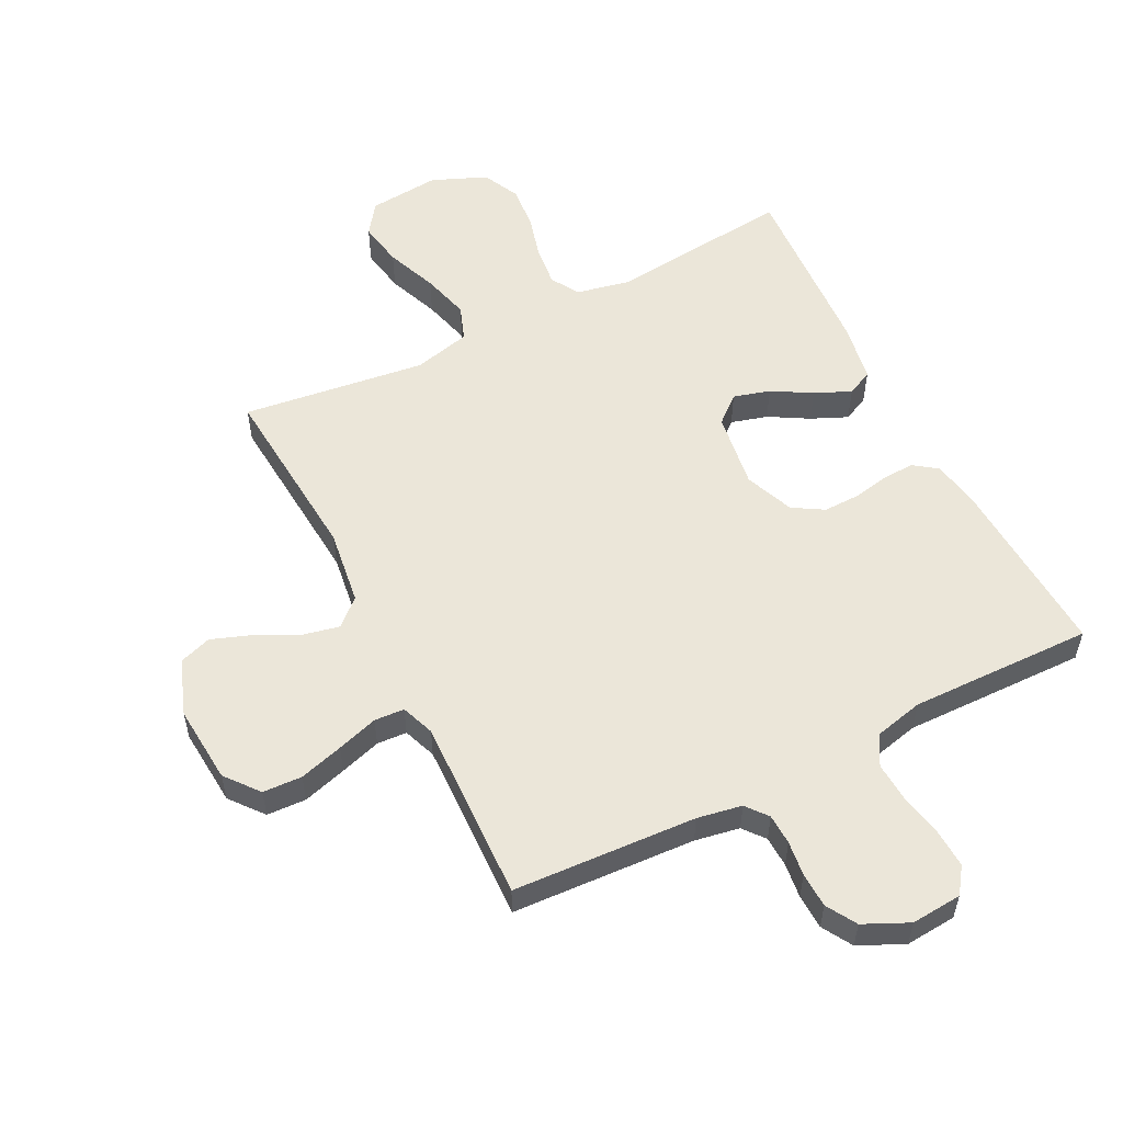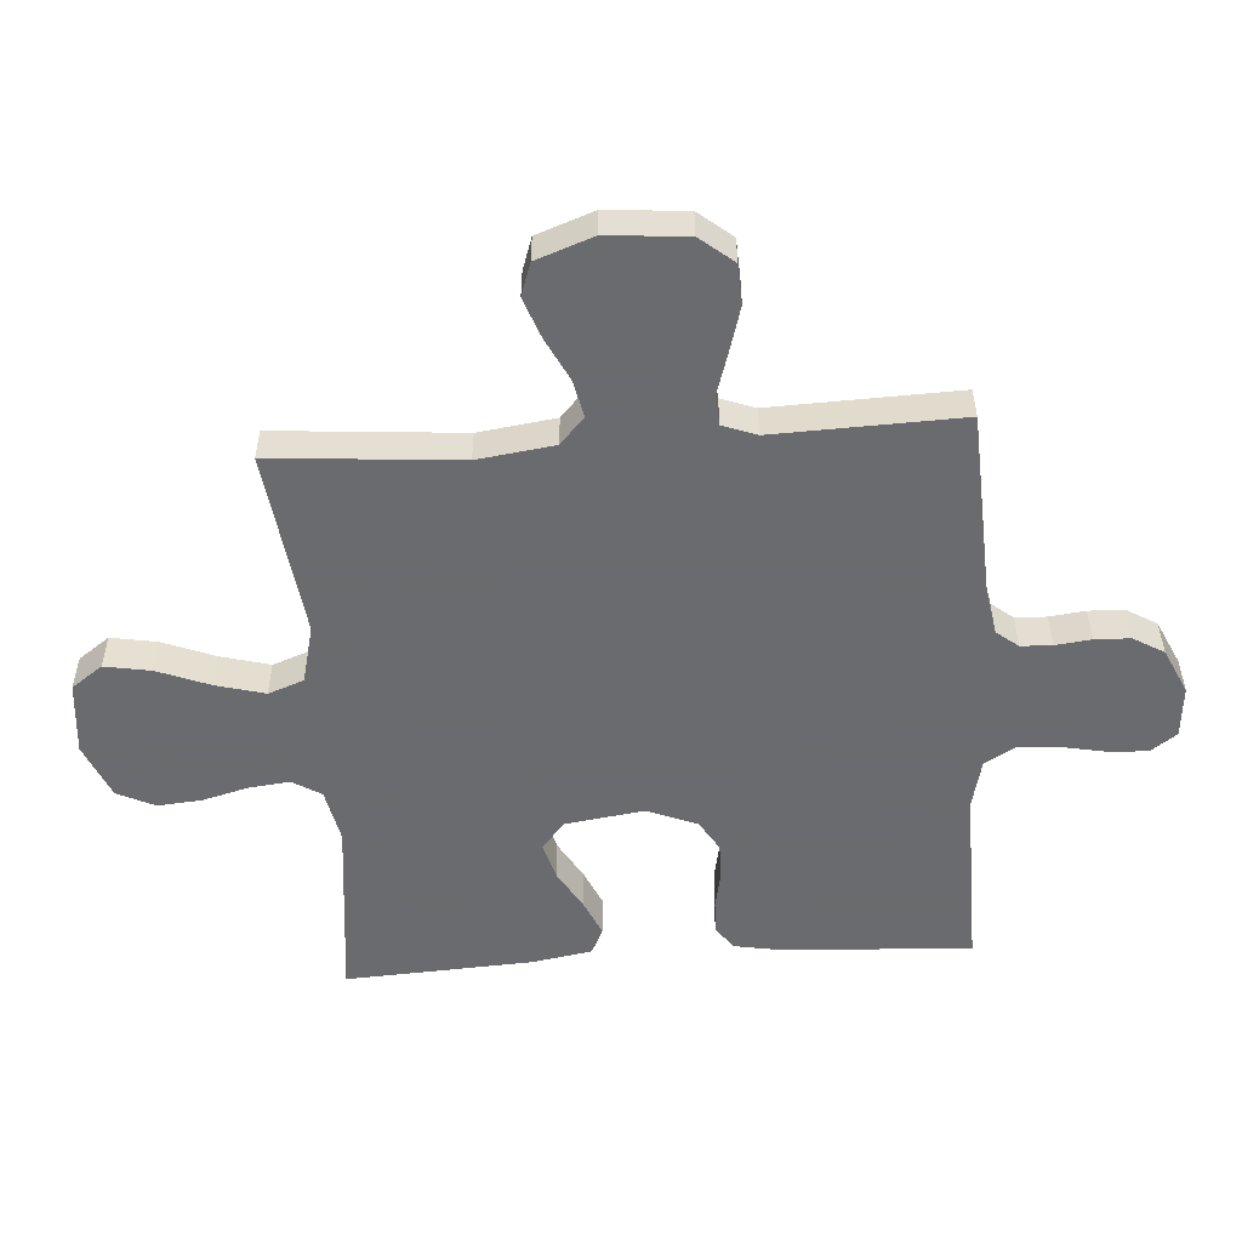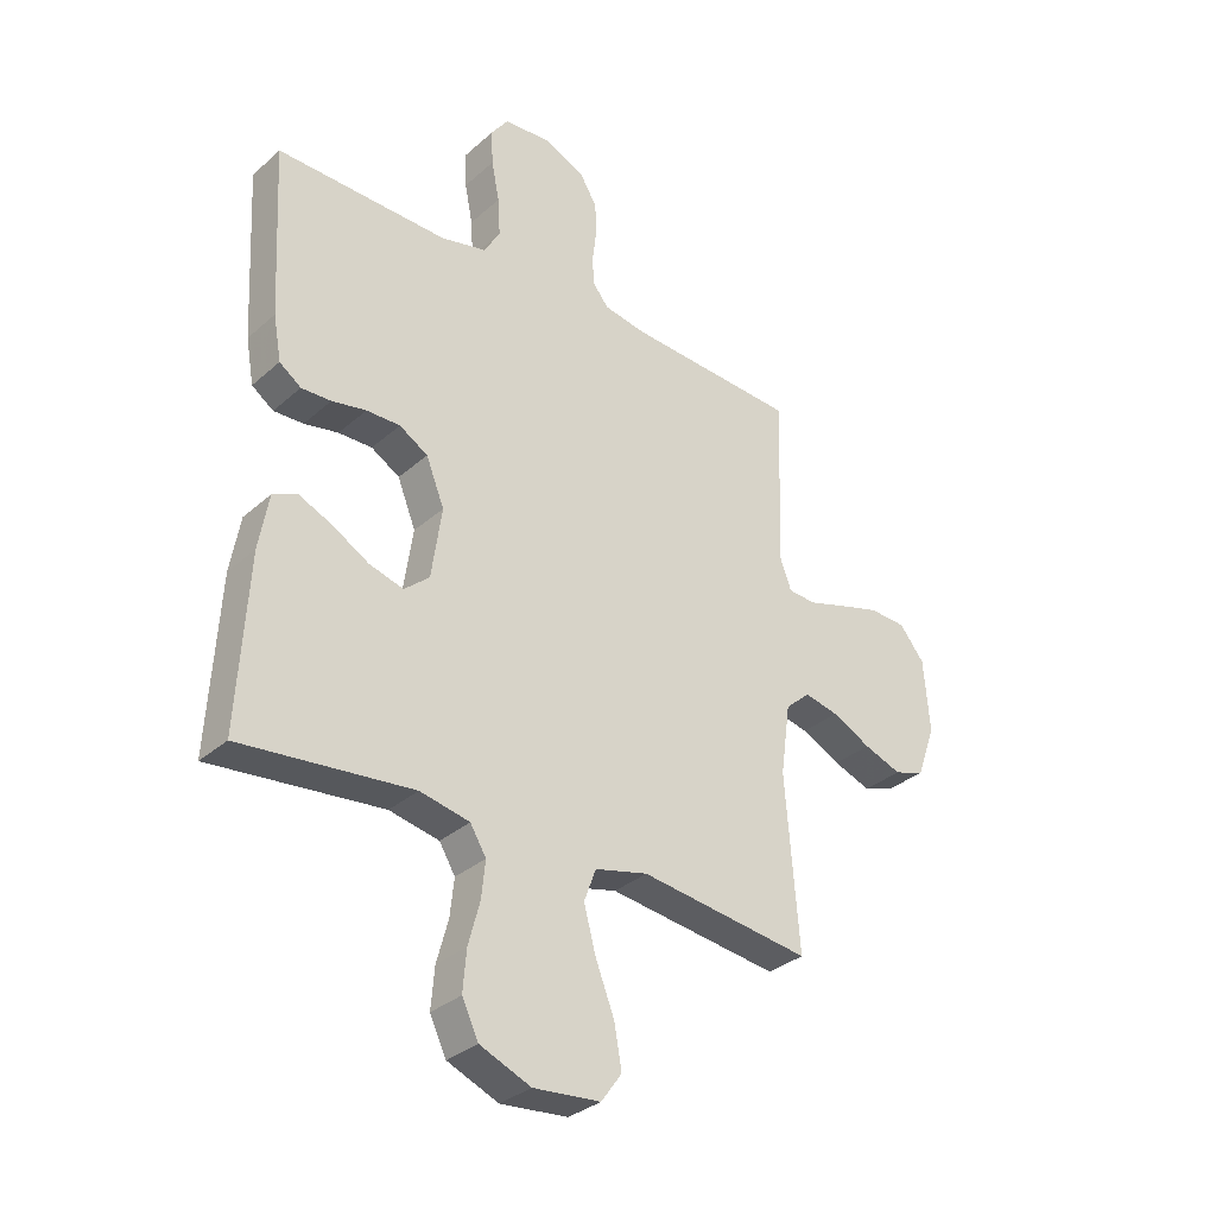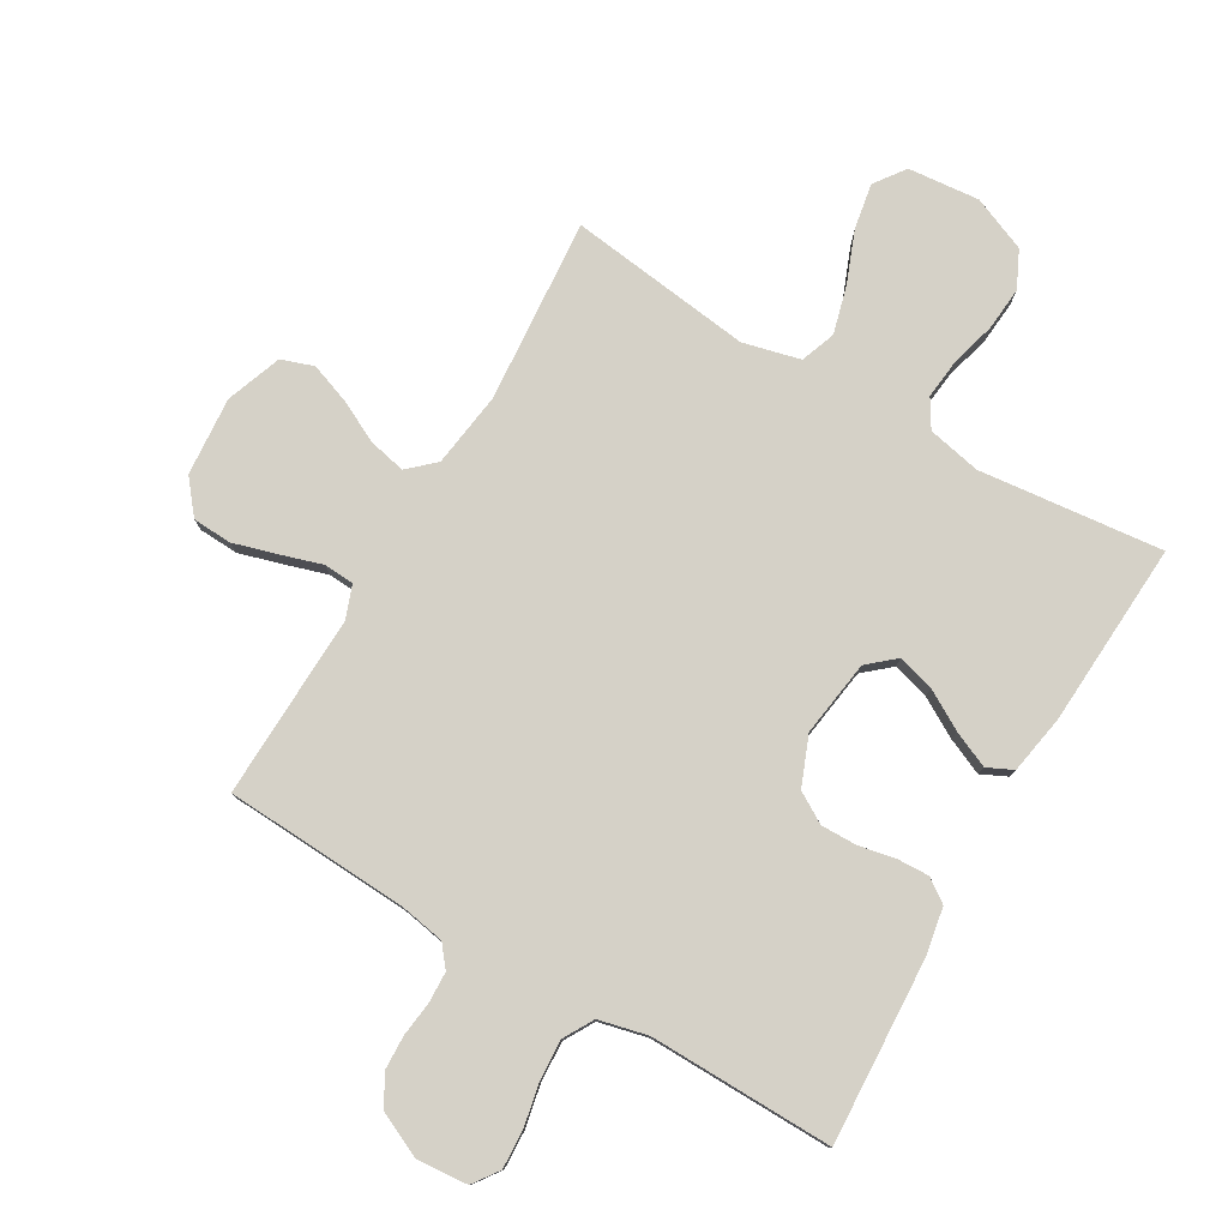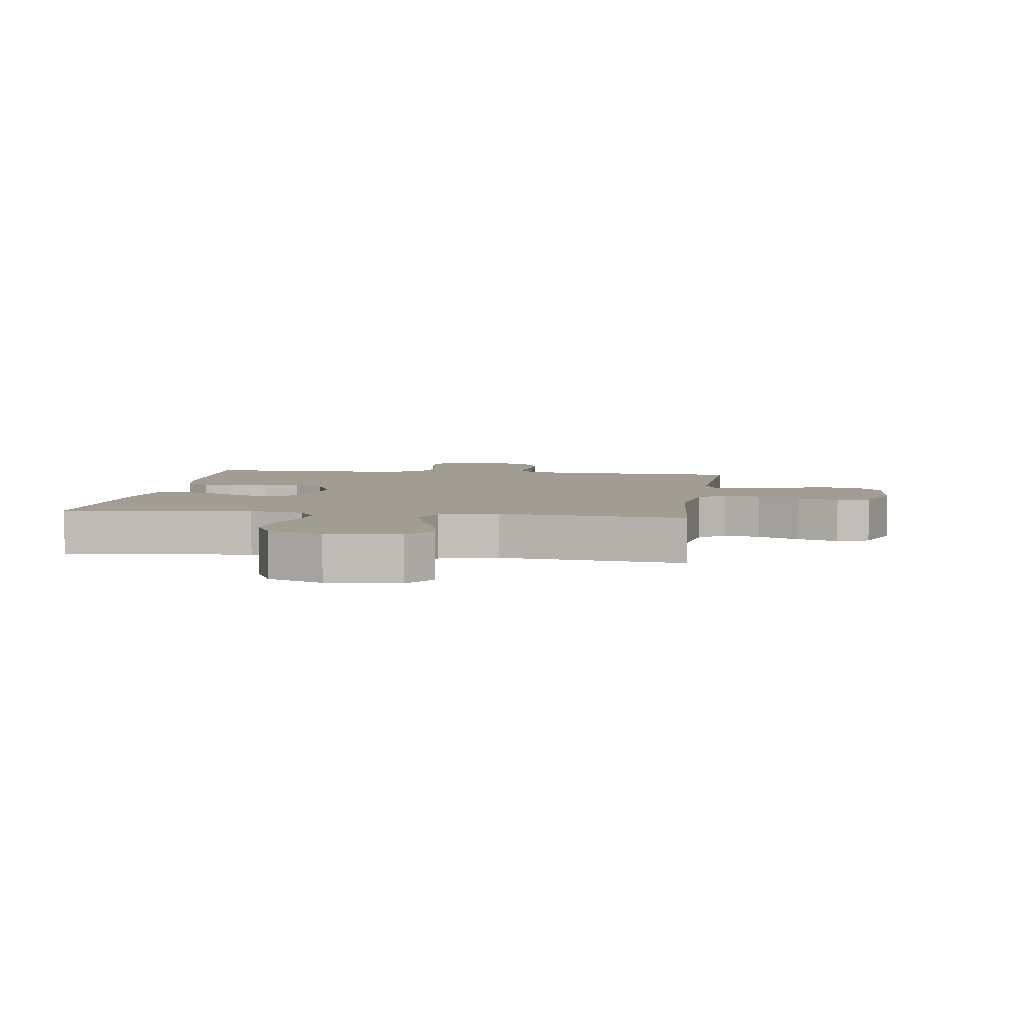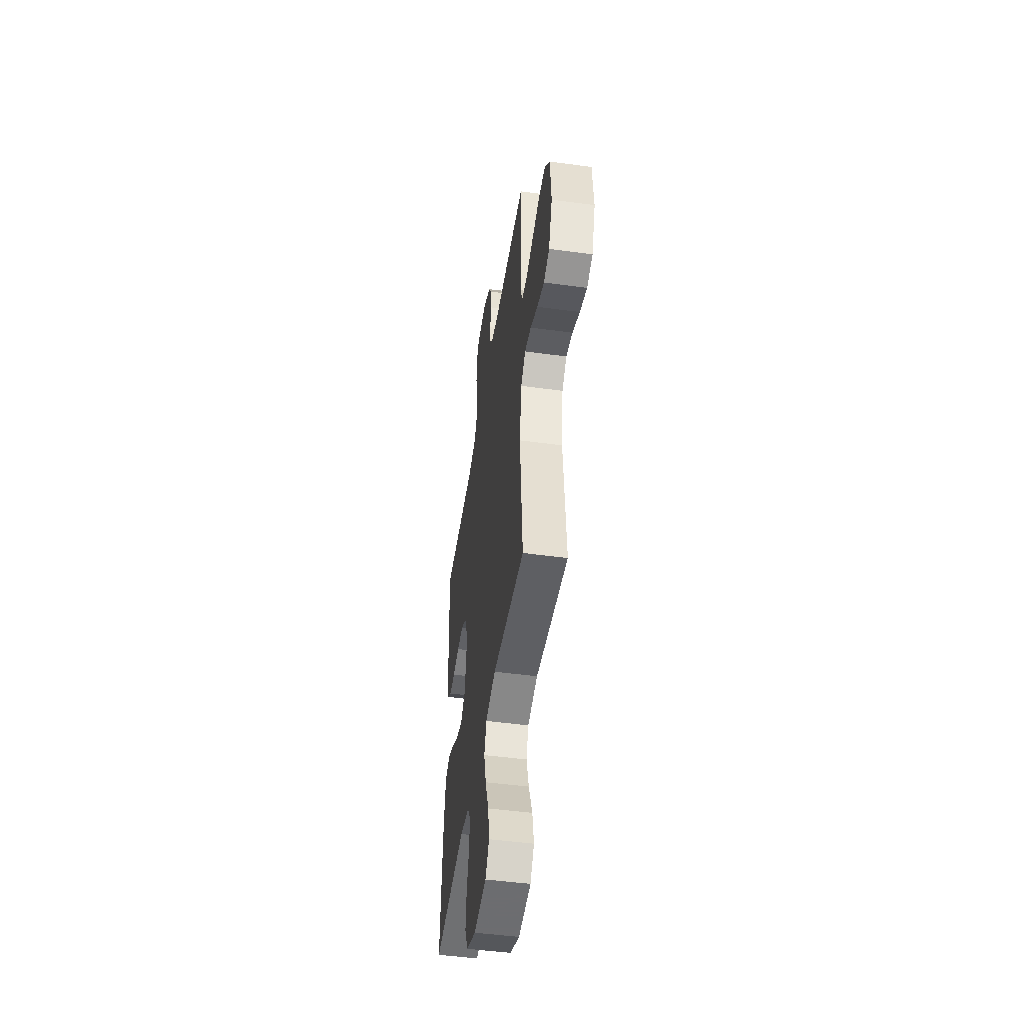
<metadata>
{"format":"obj","ext":"obj","renderer":"f3d","projection":"perspective","resolution":1024,"background":"white","views":[{"elev":55.2,"azim":-26.8,"up":"+Y"},{"elev":-53.3,"azim":-86.1,"up":"+Y"},{"elev":-32.6,"azim":140.3,"up":"+Z"},{"elev":78.7,"azim":30.3,"up":"+Y"},{"elev":4.8,"azim":-172.0,"up":"+Y"},{"elev":-48.7,"azim":-98.6,"up":"+Z"}]}
</metadata>
<code>
v 0.5 0.07 -0.5
v 0.2 0.07 -0.468
v 0.113 0.07 -0.486
v 0.085 0.07 -0.532
v 0.092 0.07 -0.597
v 0.112 0.07 -0.671
v 0.118 0.07 -0.742
v 0.089 0.07 -0.802
v 0 0.07 -0.839
v -0.117 0.07 -0.828
v -0.153 0.07 -0.778
v -0.14 0.07 -0.704
v -0.107 0.07 -0.62
v -0.086 0.07 -0.542
v -0.107 0.07 -0.485
v -0.2 0.07 -0.462
v -0.5 0.07 -0.5
v -0.476 0.07 -0.2
v -0.493 0.07 -0.077
v -0.536 0.07 -0.038
v -0.596 0.07 -0.051
v -0.664 0.07 -0.085
v -0.73 0.07 -0.109
v -0.783 0.07 -0.091
v -0.816 0.07 0
v -0.806 0.07 0.128
v -0.762 0.07 0.182
v -0.698 0.07 0.185
v -0.626 0.07 0.164
v -0.559 0.07 0.143
v -0.51 0.07 0.146
v -0.49 0.07 0.2
v -0.5 0.07 0.5
v -0.2 0.07 0.516
v -0.127 0.07 0.529
v -0.099 0.07 0.564
v -0.097 0.07 0.614
v -0.104 0.07 0.671
v -0.102 0.07 0.728
v -0.073 0.07 0.777
v 0 0.07 0.811
v 0.083 0.07 0.804
v 0.113 0.07 0.762
v 0.11 0.07 0.7
v 0.096 0.07 0.63
v 0.092 0.07 0.563
v 0.12 0.07 0.514
v 0.2 0.07 0.495
v 0.5 0.07 0.5
v 0.484 0.07 0.2
v 0.47 0.07 0.122
v 0.432 0.07 0.095
v 0.38 0.07 0.097
v 0.32 0.07 0.109
v 0.261 0.07 0.11
v 0.211 0.07 0.08
v 0.179 0.07 0
v 0.197 0.07 -0.125
v 0.241 0.07 -0.163
v 0.301 0.07 -0.146
v 0.365 0.07 -0.109
v 0.424 0.07 -0.083
v 0.466 0.07 -0.103
v 0.483 0.07 -0.2
v 0.5 0 -0.5
v 0.2 0 -0.468
v 0.113 0 -0.486
v 0.085 0 -0.532
v 0.092 0 -0.597
v 0.112 0 -0.671
v 0.118 0 -0.742
v 0.089 0 -0.802
v 0 0 -0.839
v -0.117 0 -0.828
v -0.153 0 -0.778
v -0.14 0 -0.704
v -0.107 0 -0.62
v -0.086 0 -0.542
v -0.107 0 -0.485
v -0.2 0 -0.462
v -0.5 0 -0.5
v -0.476 0 -0.2
v -0.493 0 -0.077
v -0.536 0 -0.038
v -0.596 0 -0.051
v -0.664 0 -0.085
v -0.73 0 -0.109
v -0.783 0 -0.091
v -0.816 0 0
v -0.806 0 0.128
v -0.762 0 0.182
v -0.698 0 0.185
v -0.626 0 0.164
v -0.559 0 0.143
v -0.51 0 0.146
v -0.49 0 0.2
v -0.5 0 0.5
v -0.2 0 0.516
v -0.127 0 0.529
v -0.099 0 0.564
v -0.097 0 0.614
v -0.104 0 0.671
v -0.102 0 0.728
v -0.073 0 0.777
v 0 0 0.811
v 0.083 0 0.804
v 0.113 0 0.762
v 0.11 0 0.7
v 0.096 0 0.63
v 0.092 0 0.563
v 0.12 0 0.514
v 0.2 0 0.495
v 0.5 0 0.5
v 0.484 0 0.2
v 0.47 0 0.122
v 0.432 0 0.095
v 0.38 0 0.097
v 0.32 0 0.109
v 0.261 0 0.11
v 0.211 0 0.08
v 0.179 0 0
v 0.197 0 -0.125
v 0.241 0 -0.163
v 0.301 0 -0.146
v 0.365 0 -0.109
v 0.424 0 -0.083
v 0.466 0 -0.103
v 0.483 0 -0.2
f 63 64 1 2
f 60 61 62 63
f 59 60 63 2
f 58 59 2 3
f 57 58 3 4
f 51 52 53 54
f 51 54 55
f 48 49 50 51
f 47 48 51 55
f 46 47 55 56
f 42 43 44 45
f 42 45 46
f 41 42 46
f 37 38 39 40
f 36 37 40 41
f 32 33 34
f 31 32 34 35
f 27 28 29 30
f 25 26 27 30
f 25 30 31
f 24 25 31
f 21 22 23 24
f 20 21 24 31
f 19 20 31 35
f 16 17 18
f 15 16 18 19
f 10 11 12 13
f 10 13 14
f 9 10 14
f 8 9 14
f 5 6 7 8
f 4 5 8 14
f 57 4 14 15
f 36 41 46 56
f 35 36 56 57
f 15 19 35 57
f 66 65 128 127
f 127 126 125 124
f 66 127 124 123
f 67 66 123 122
f 68 67 122 121
f 118 117 116 115
f 119 118 115
f 115 114 113 112
f 119 115 112 111
f 120 119 111 110
f 109 108 107 106
f 110 109 106
f 110 106 105
f 104 103 102 101
f 105 104 101 100
f 98 97 96
f 99 98 96 95
f 94 93 92 91
f 94 91 90 89
f 95 94 89
f 95 89 88
f 88 87 86 85
f 95 88 85 84
f 99 95 84 83
f 82 81 80
f 83 82 80 79
f 77 76 75 74
f 78 77 74
f 78 74 73
f 78 73 72
f 72 71 70 69
f 78 72 69 68
f 79 78 68 121
f 120 110 105 100
f 121 120 100 99
f 121 99 83 79
f 1 65 66 2
f 2 66 67 3
f 3 67 68 4
f 4 68 69 5
f 5 69 70 6
f 6 70 71 7
f 7 71 72 8
f 8 72 73 9
f 9 73 74 10
f 10 74 75 11
f 11 75 76 12
f 12 76 77 13
f 13 77 78 14
f 14 78 79 15
f 15 79 80 16
f 16 80 81 17
f 17 81 82 18
f 18 82 83 19
f 19 83 84 20
f 20 84 85 21
f 21 85 86 22
f 22 86 87 23
f 23 87 88 24
f 24 88 89 25
f 25 89 90 26
f 26 90 91 27
f 27 91 92 28
f 28 92 93 29
f 29 93 94 30
f 30 94 95 31
f 31 95 96 32
f 32 96 97 33
f 33 97 98 34
f 34 98 99 35
f 35 99 100 36
f 36 100 101 37
f 37 101 102 38
f 38 102 103 39
f 39 103 104 40
f 40 104 105 41
f 41 105 106 42
f 42 106 107 43
f 43 107 108 44
f 44 108 109 45
f 45 109 110 46
f 46 110 111 47
f 47 111 112 48
f 48 112 113 49
f 49 113 114 50
f 50 114 115 51
f 51 115 116 52
f 52 116 117 53
f 53 117 118 54
f 54 118 119 55
f 55 119 120 56
f 56 120 121 57
f 57 121 122 58
f 58 122 123 59
f 59 123 124 60
f 60 124 125 61
f 61 125 126 62
f 62 126 127 63
f 63 127 128 64
f 64 128 65 1

</code>
